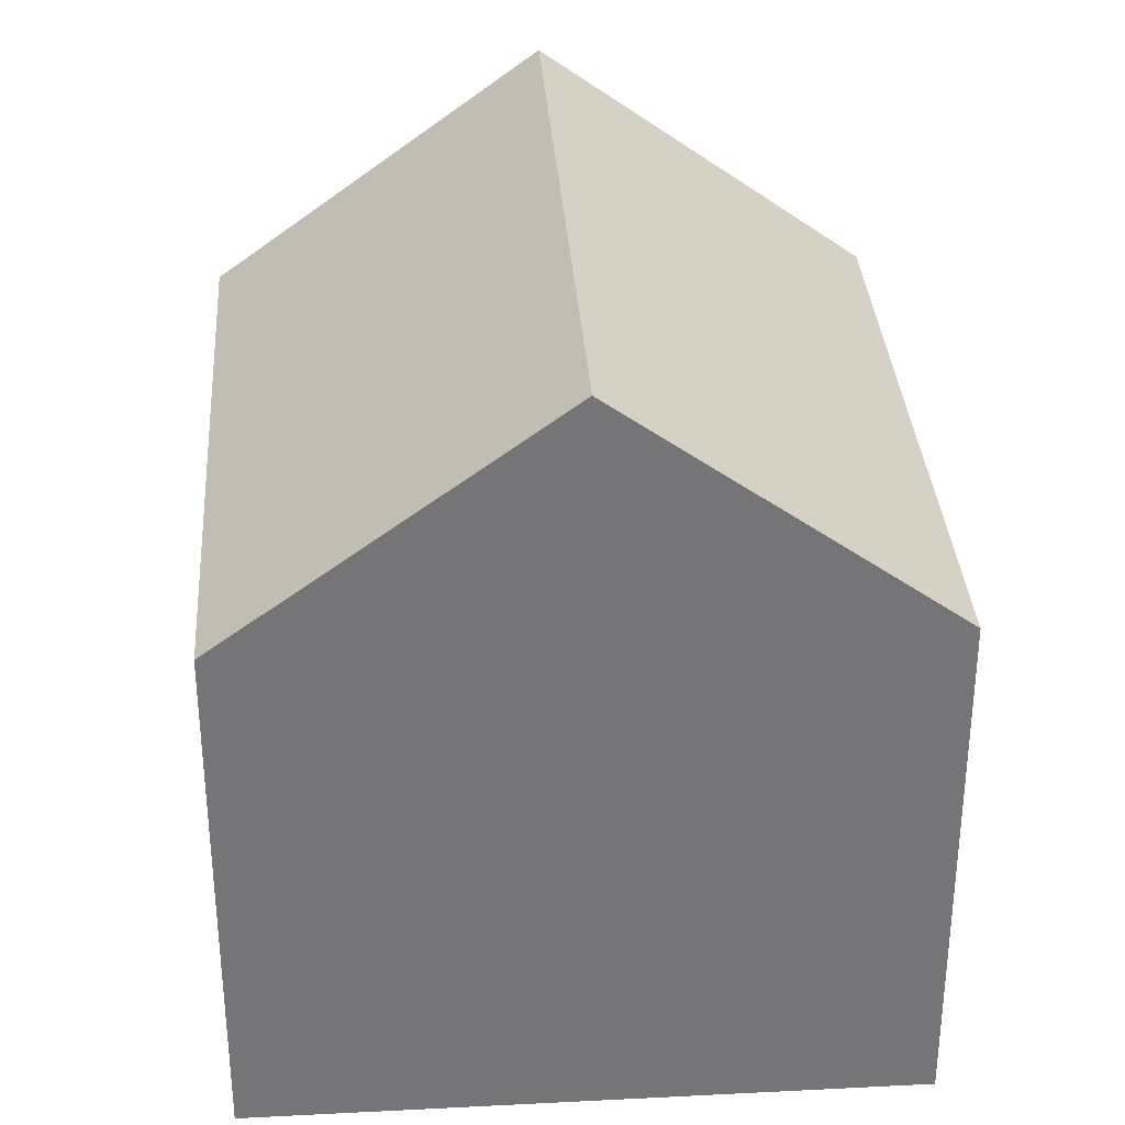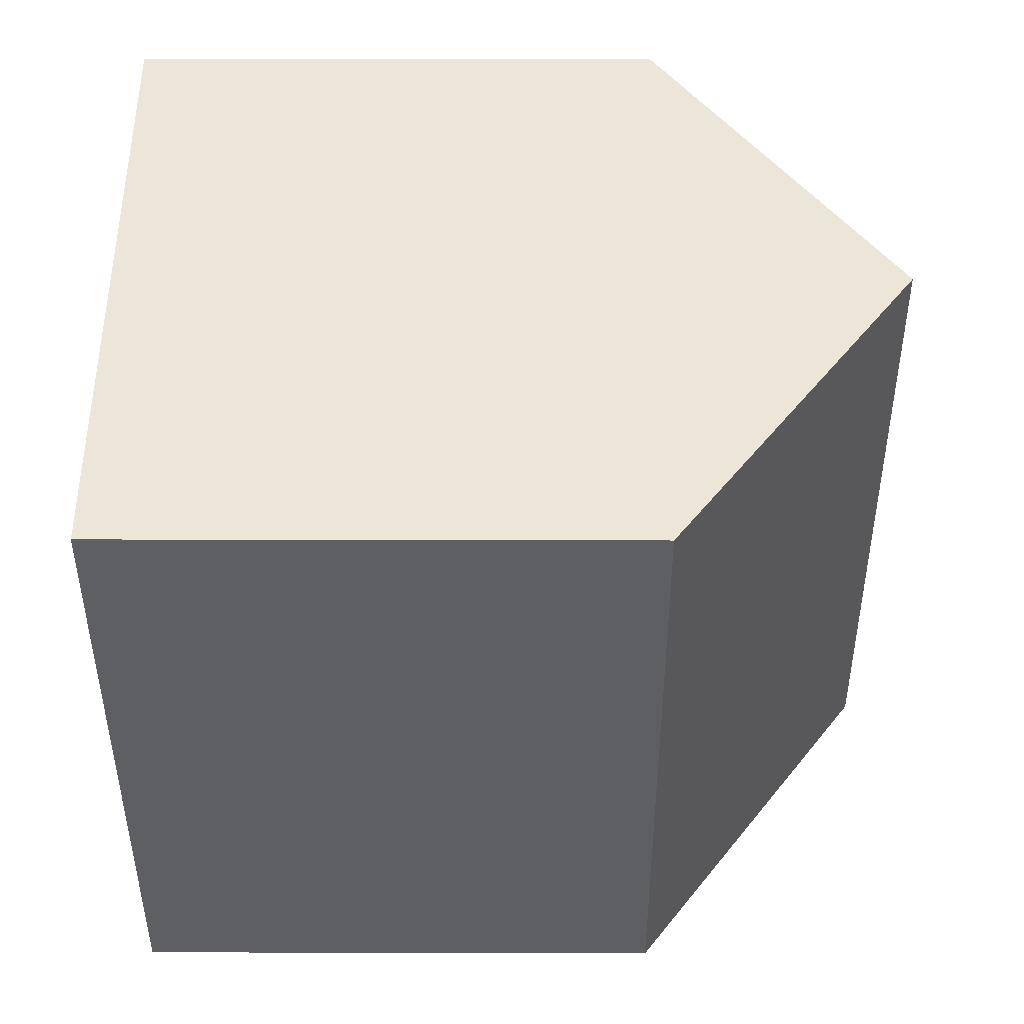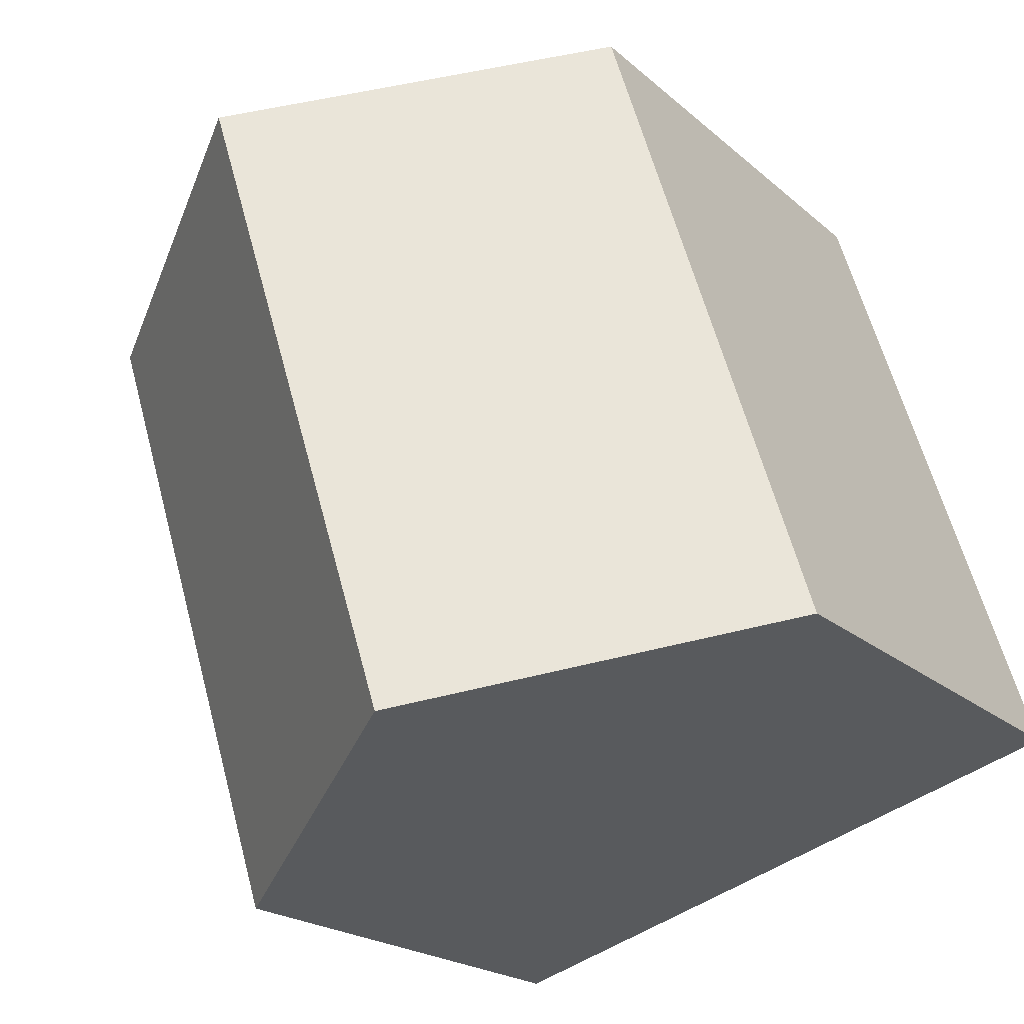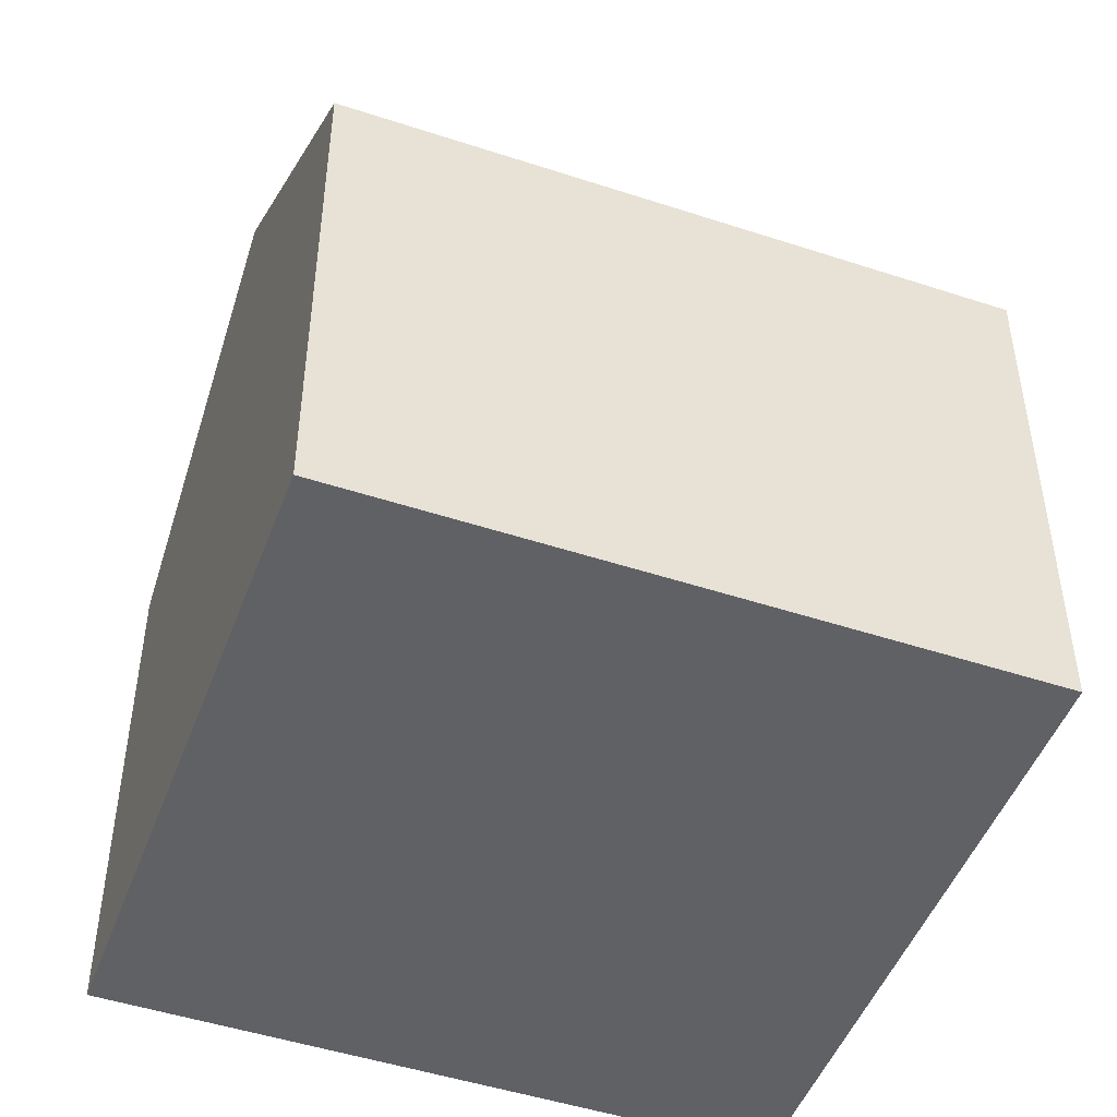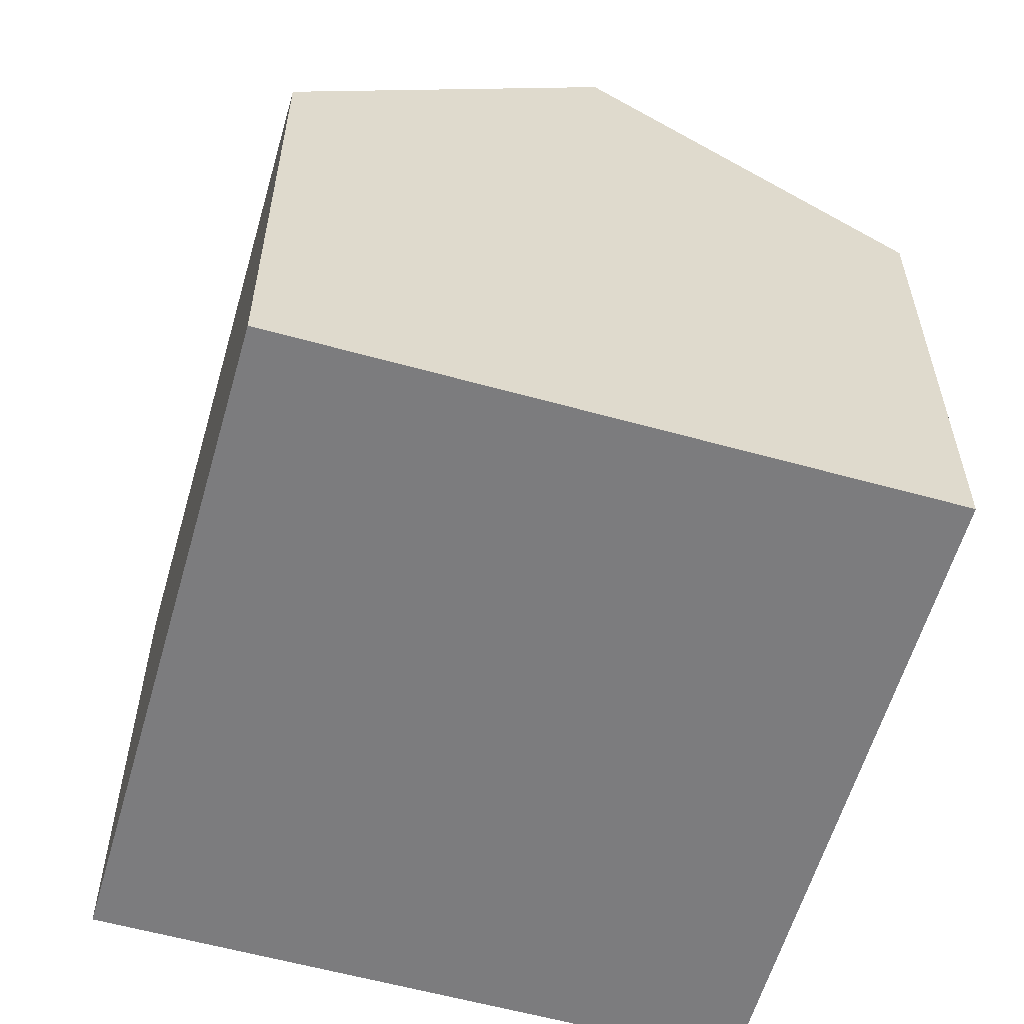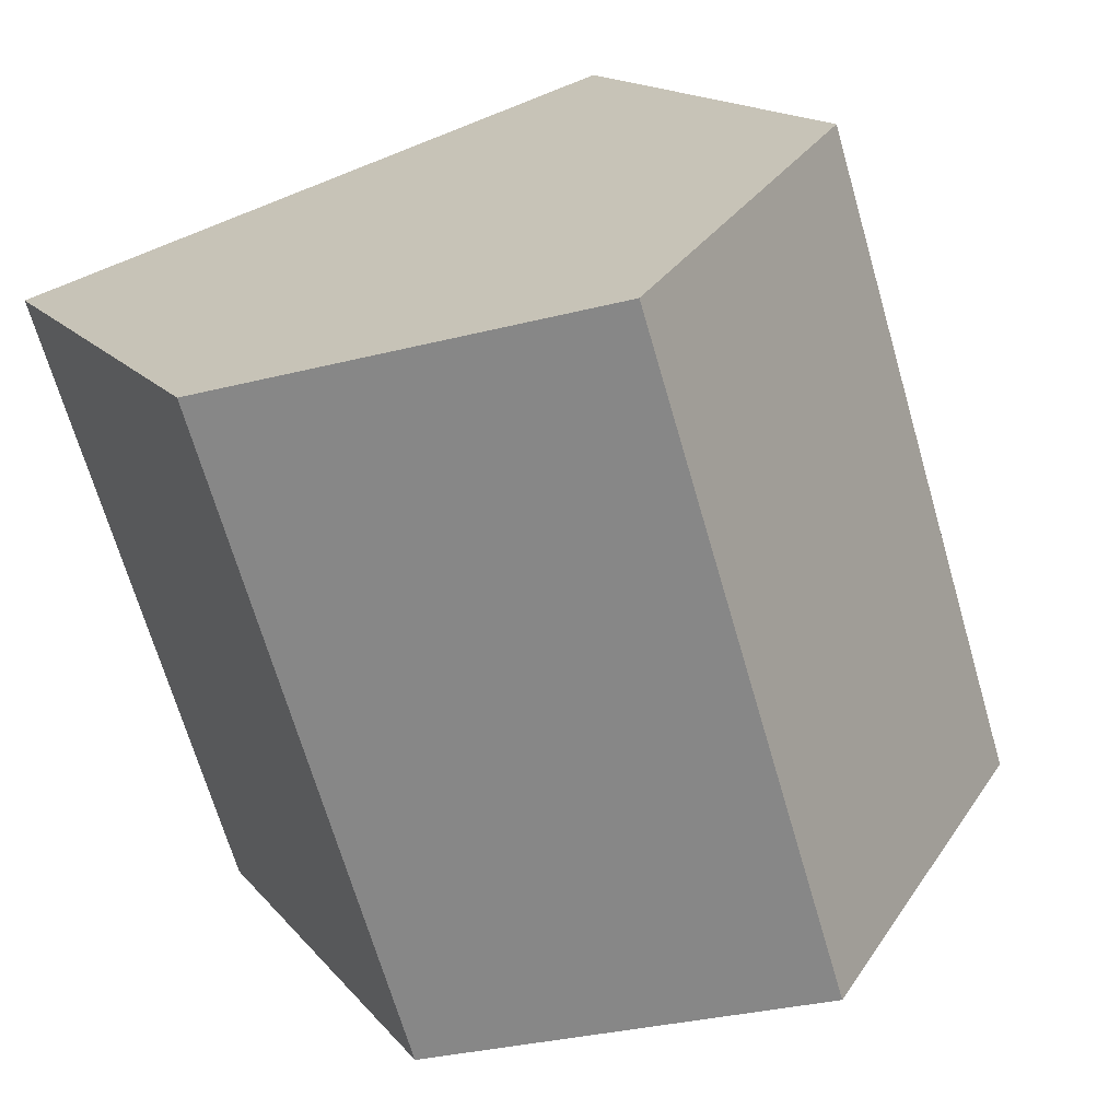
<metadata>
{"format":"obj","ext":"obj","renderer":"f3d","projection":"perspective","resolution":1024,"background":"white","views":[{"elev":33.7,"azim":-166.3,"up":"+Y"},{"elev":31.0,"azim":90.2,"up":"+Z"},{"elev":-19.9,"azim":-147.4,"up":"+Z"},{"elev":-48.4,"azim":87.5,"up":"+Y"},{"elev":-58.9,"azim":1.7,"up":"+Y"},{"elev":15.0,"azim":155.8,"up":"+Z"}]}
</metadata>
<code>
v  9.84 8.232 -3.136
v  8.133 12 8.513
v  13.05 8.232 6.945
v  4.92 12 -1.568
v  3.213 8.232 10.08
v  0 8.232 5.041e-16
v  0 0 0
v  3.213 -6.173e-16 10.08
v  13.05 -4.253e-16 6.945
v  8.133 -5.213e-16 8.513
v  9.84 1.92e-16 -3.136
v  4.92 9.601e-17 -1.568
g defaultobject
f 1 2 3
f 2 1 4
f 5 4 6
f 4 5 2
f 7 5 6
f 5 7 8
f 5 3 2
f 3 5 8
f 3 8 9
f 9 8 10
f 9 1 3
f 1 9 11
f 1 6 4
f 6 1 7
f 7 1 11
f 7 11 12
f 10 11 9
f 11 10 8
f 11 8 7
f 11 7 12

</code>
